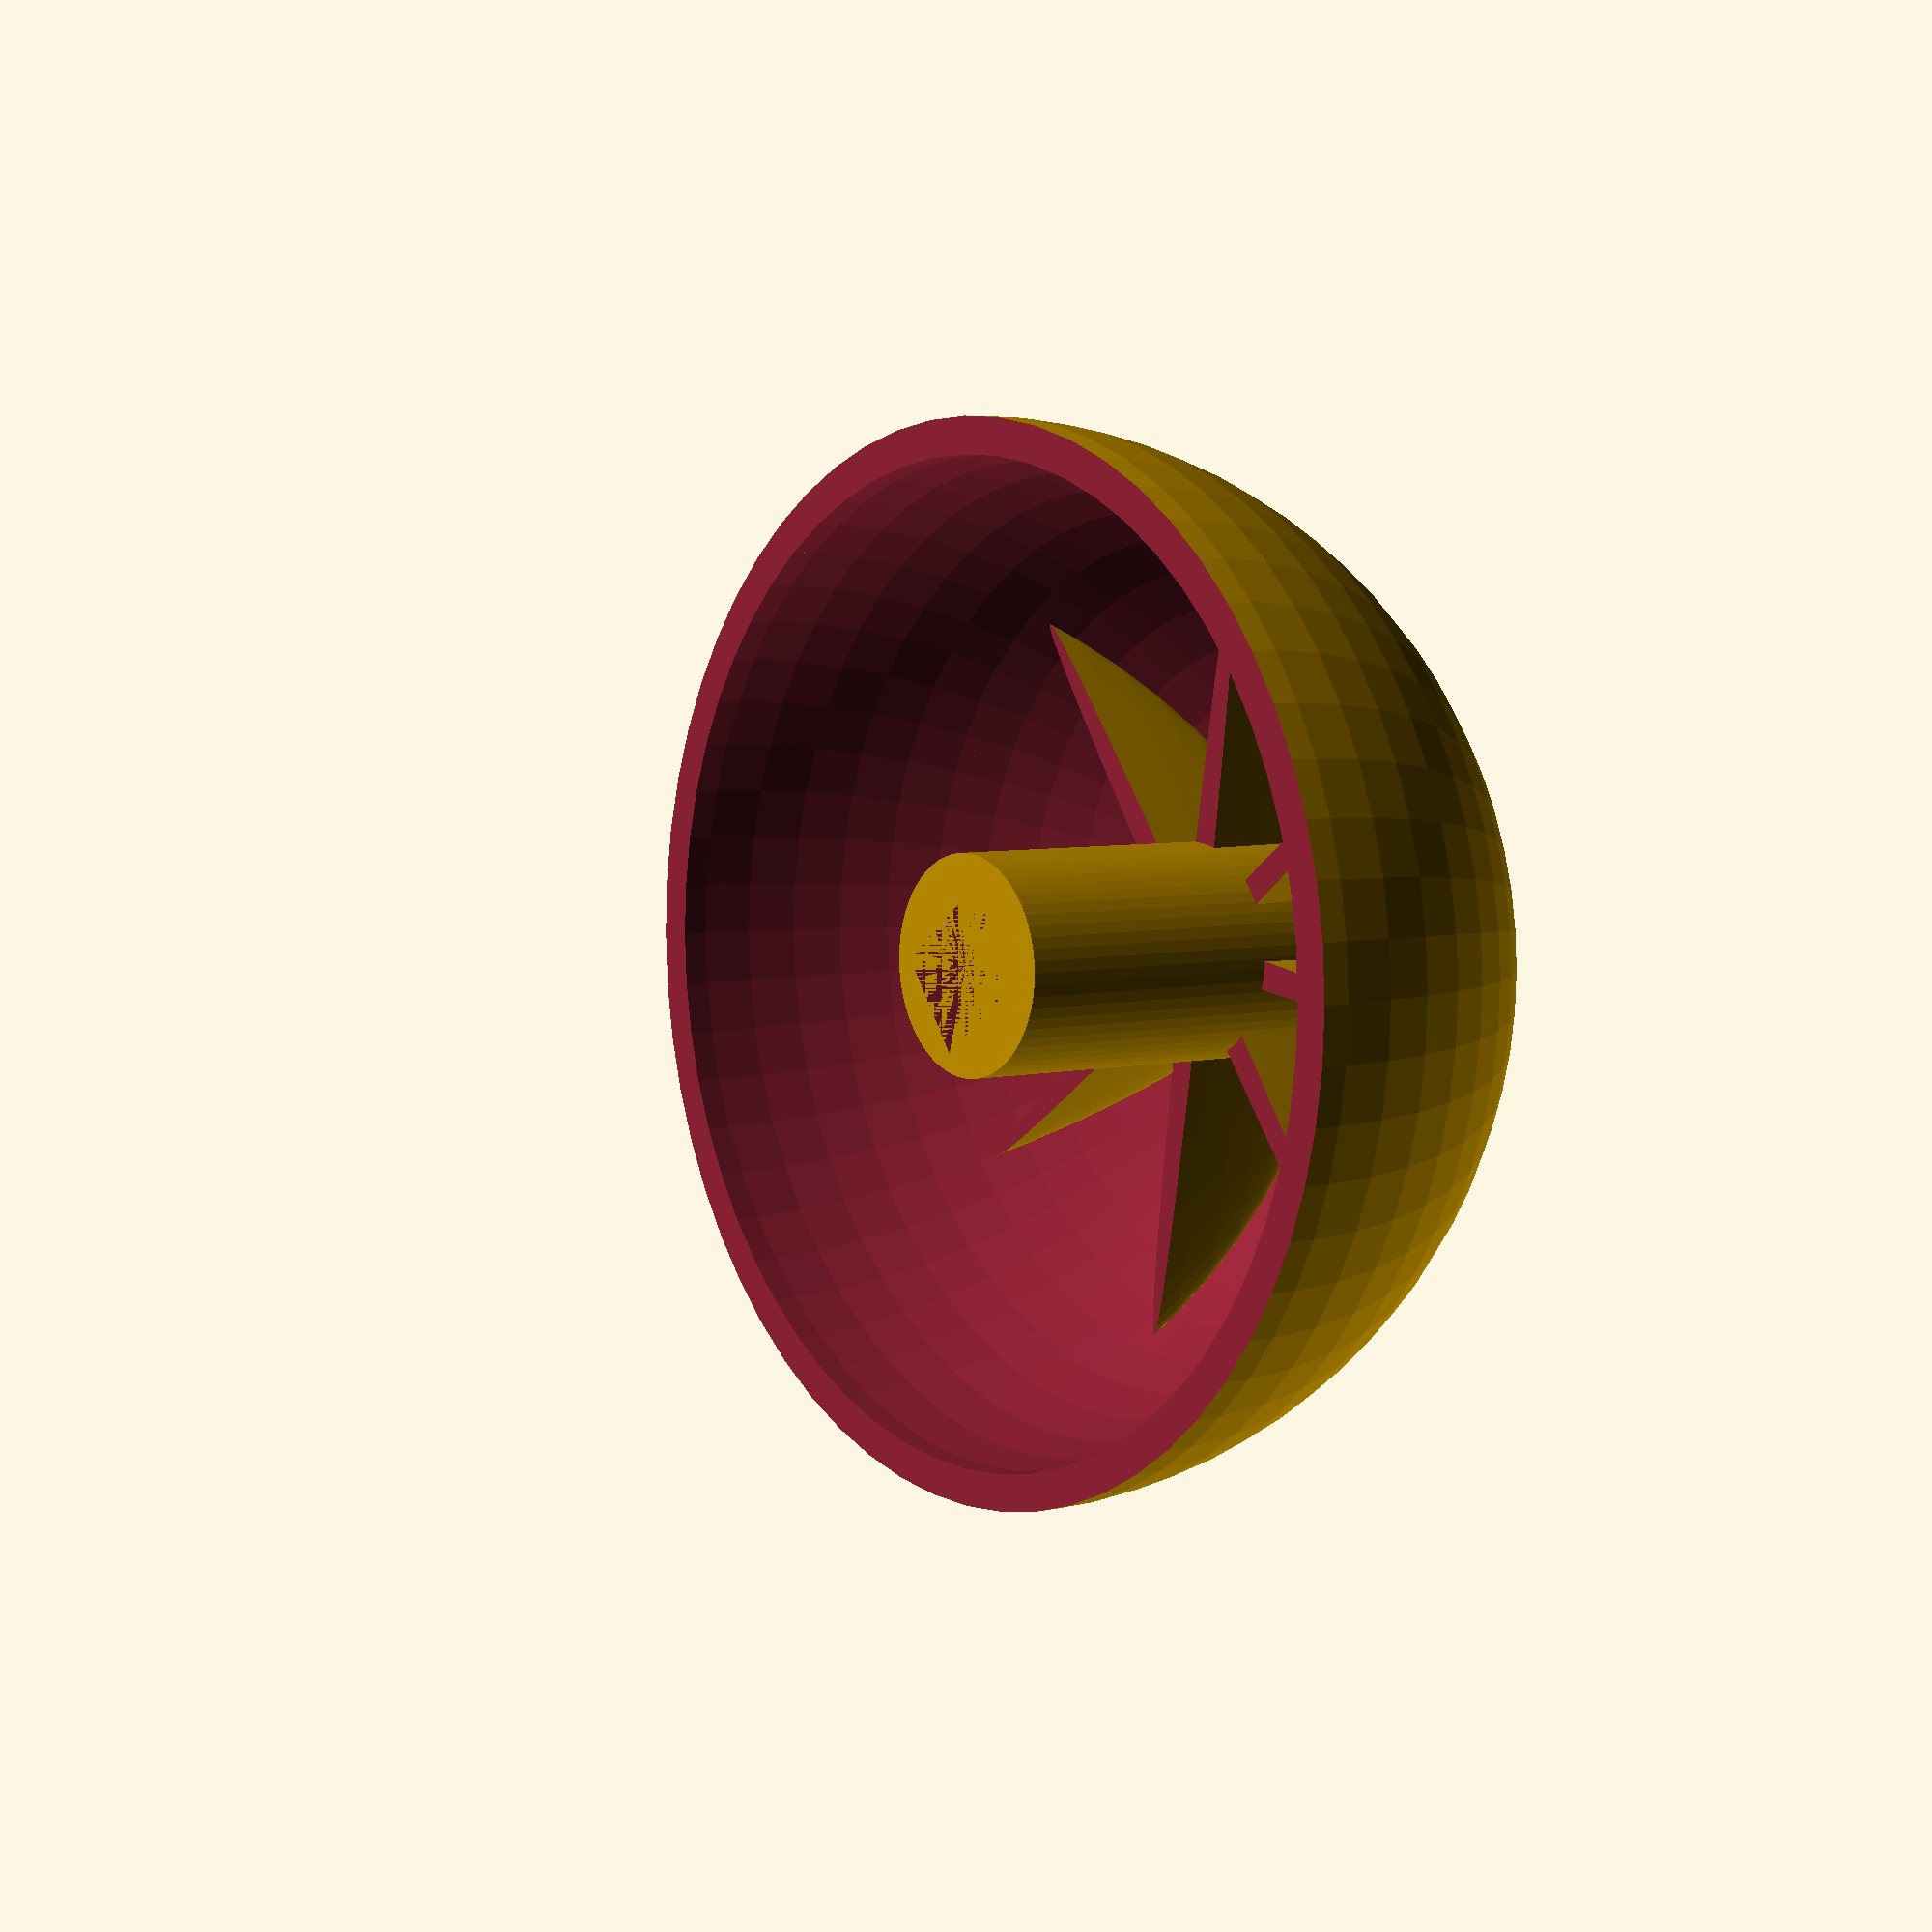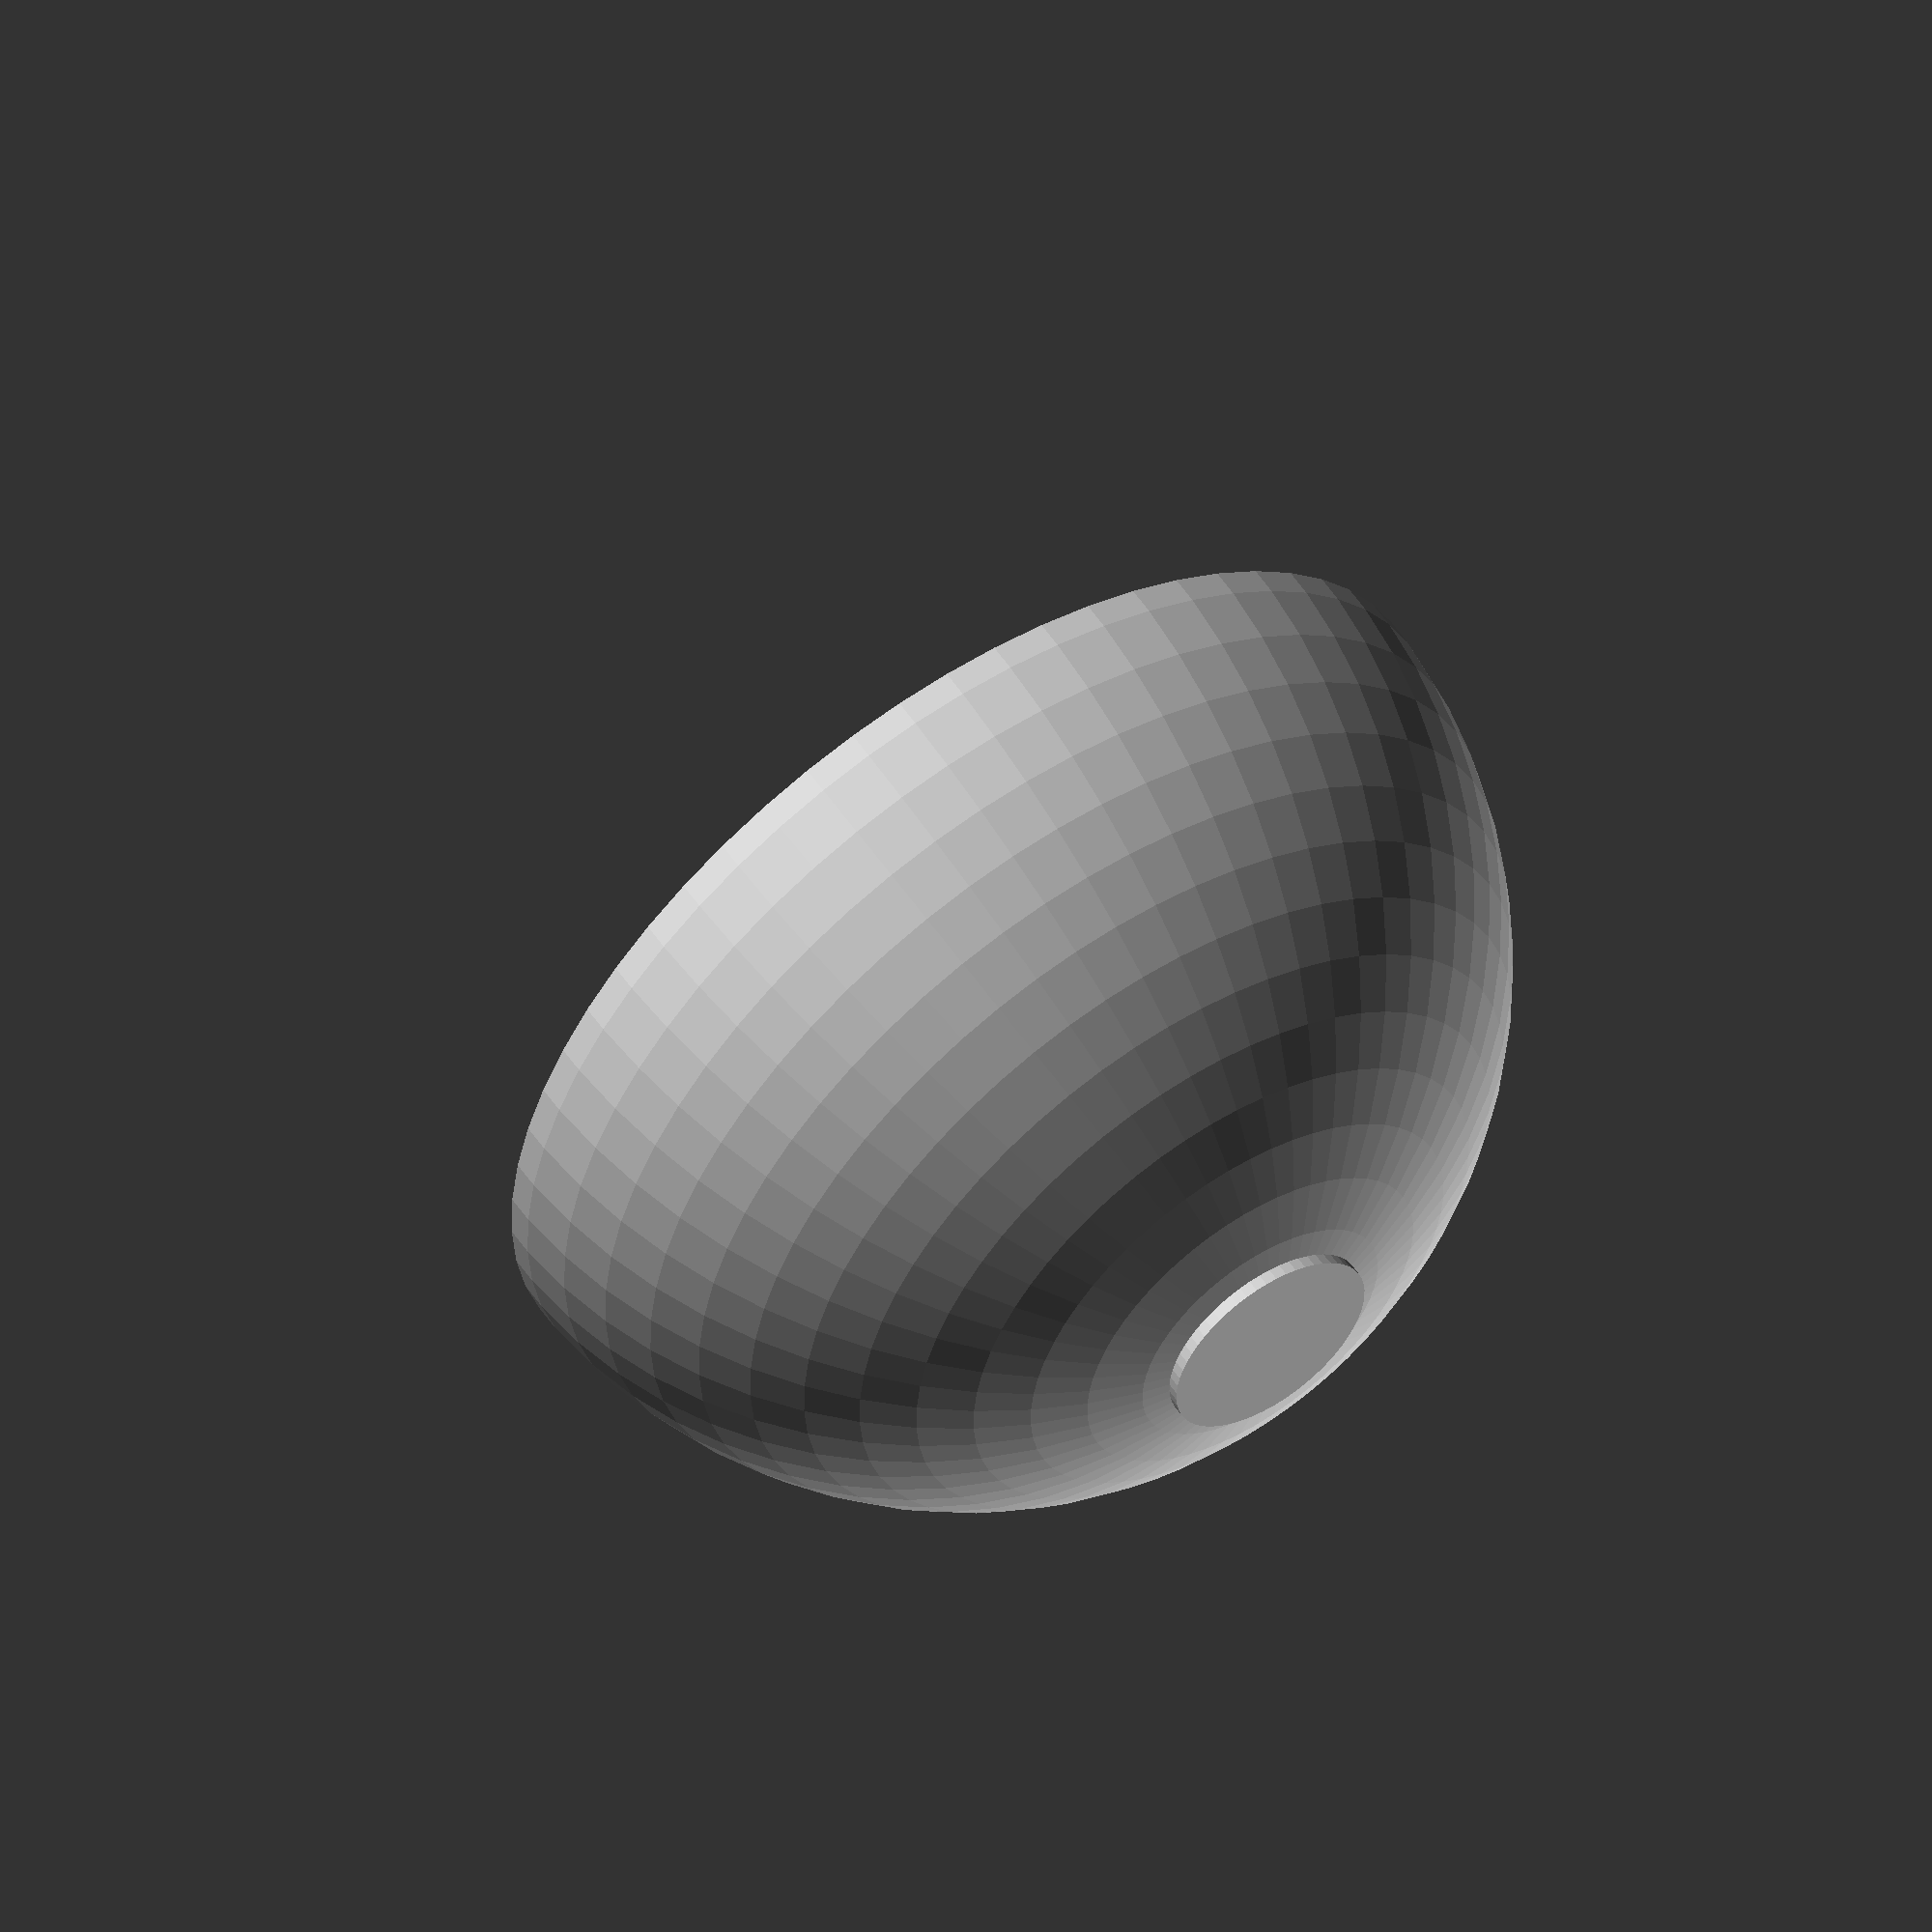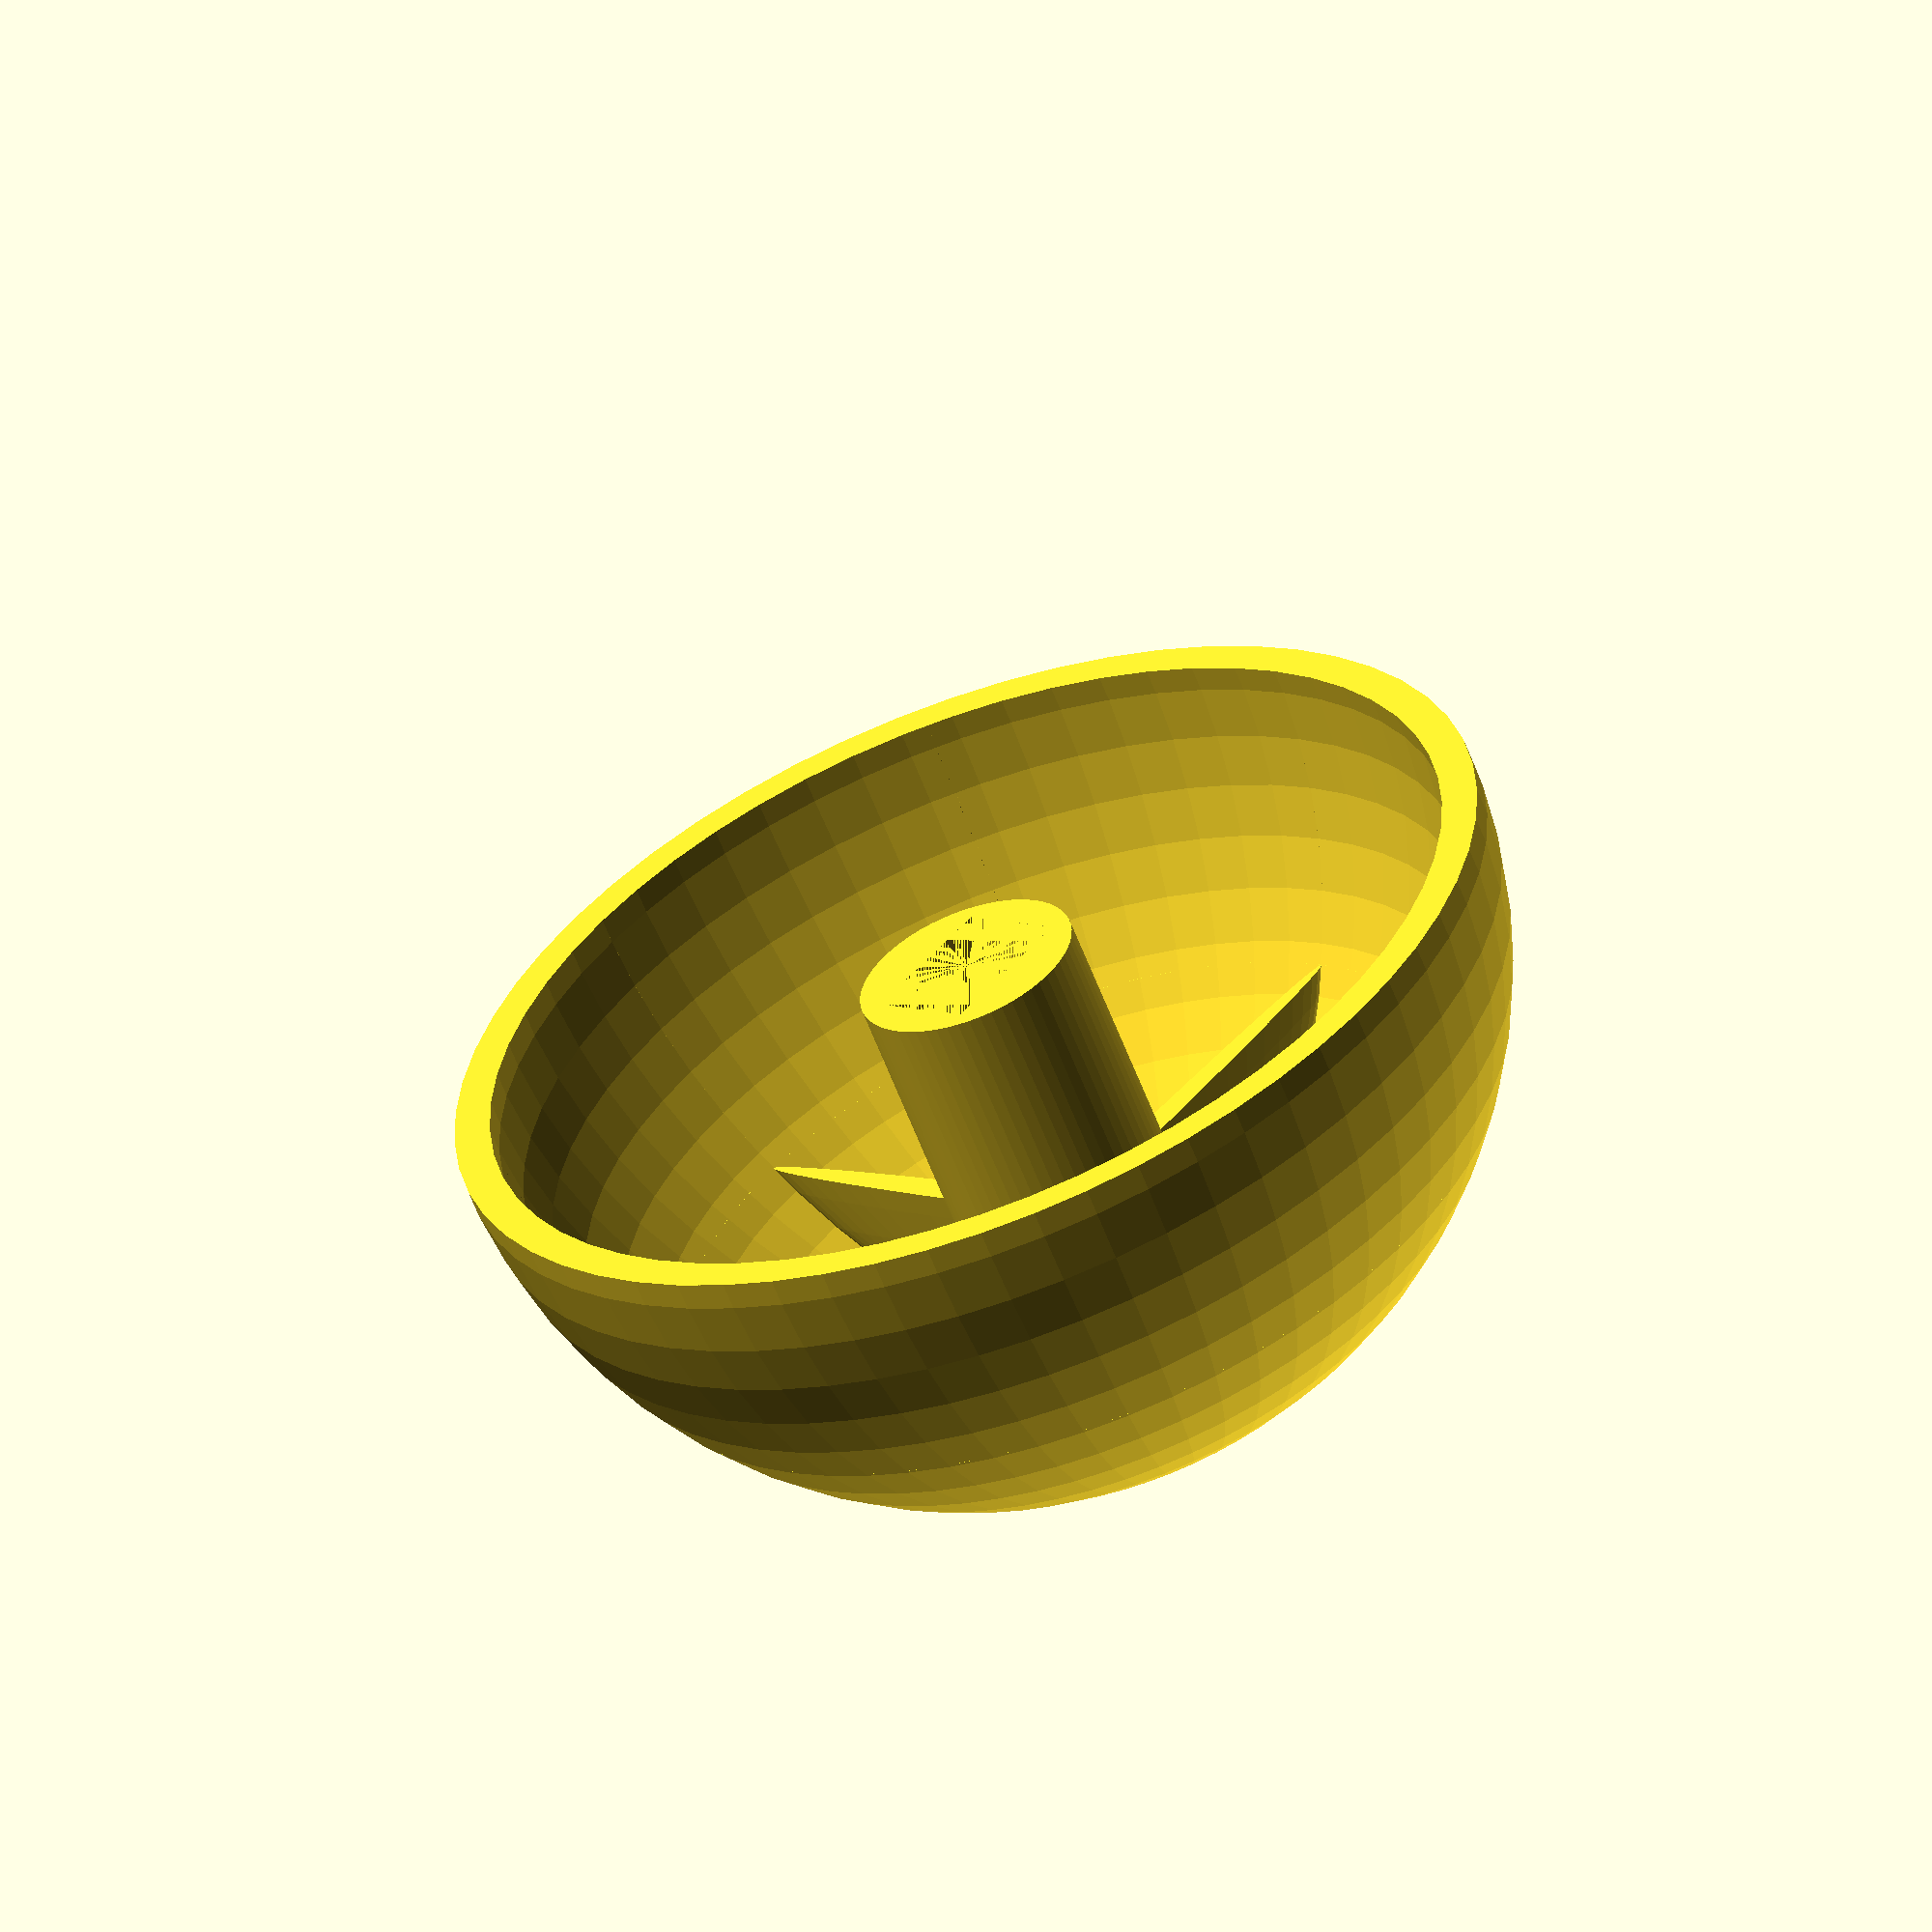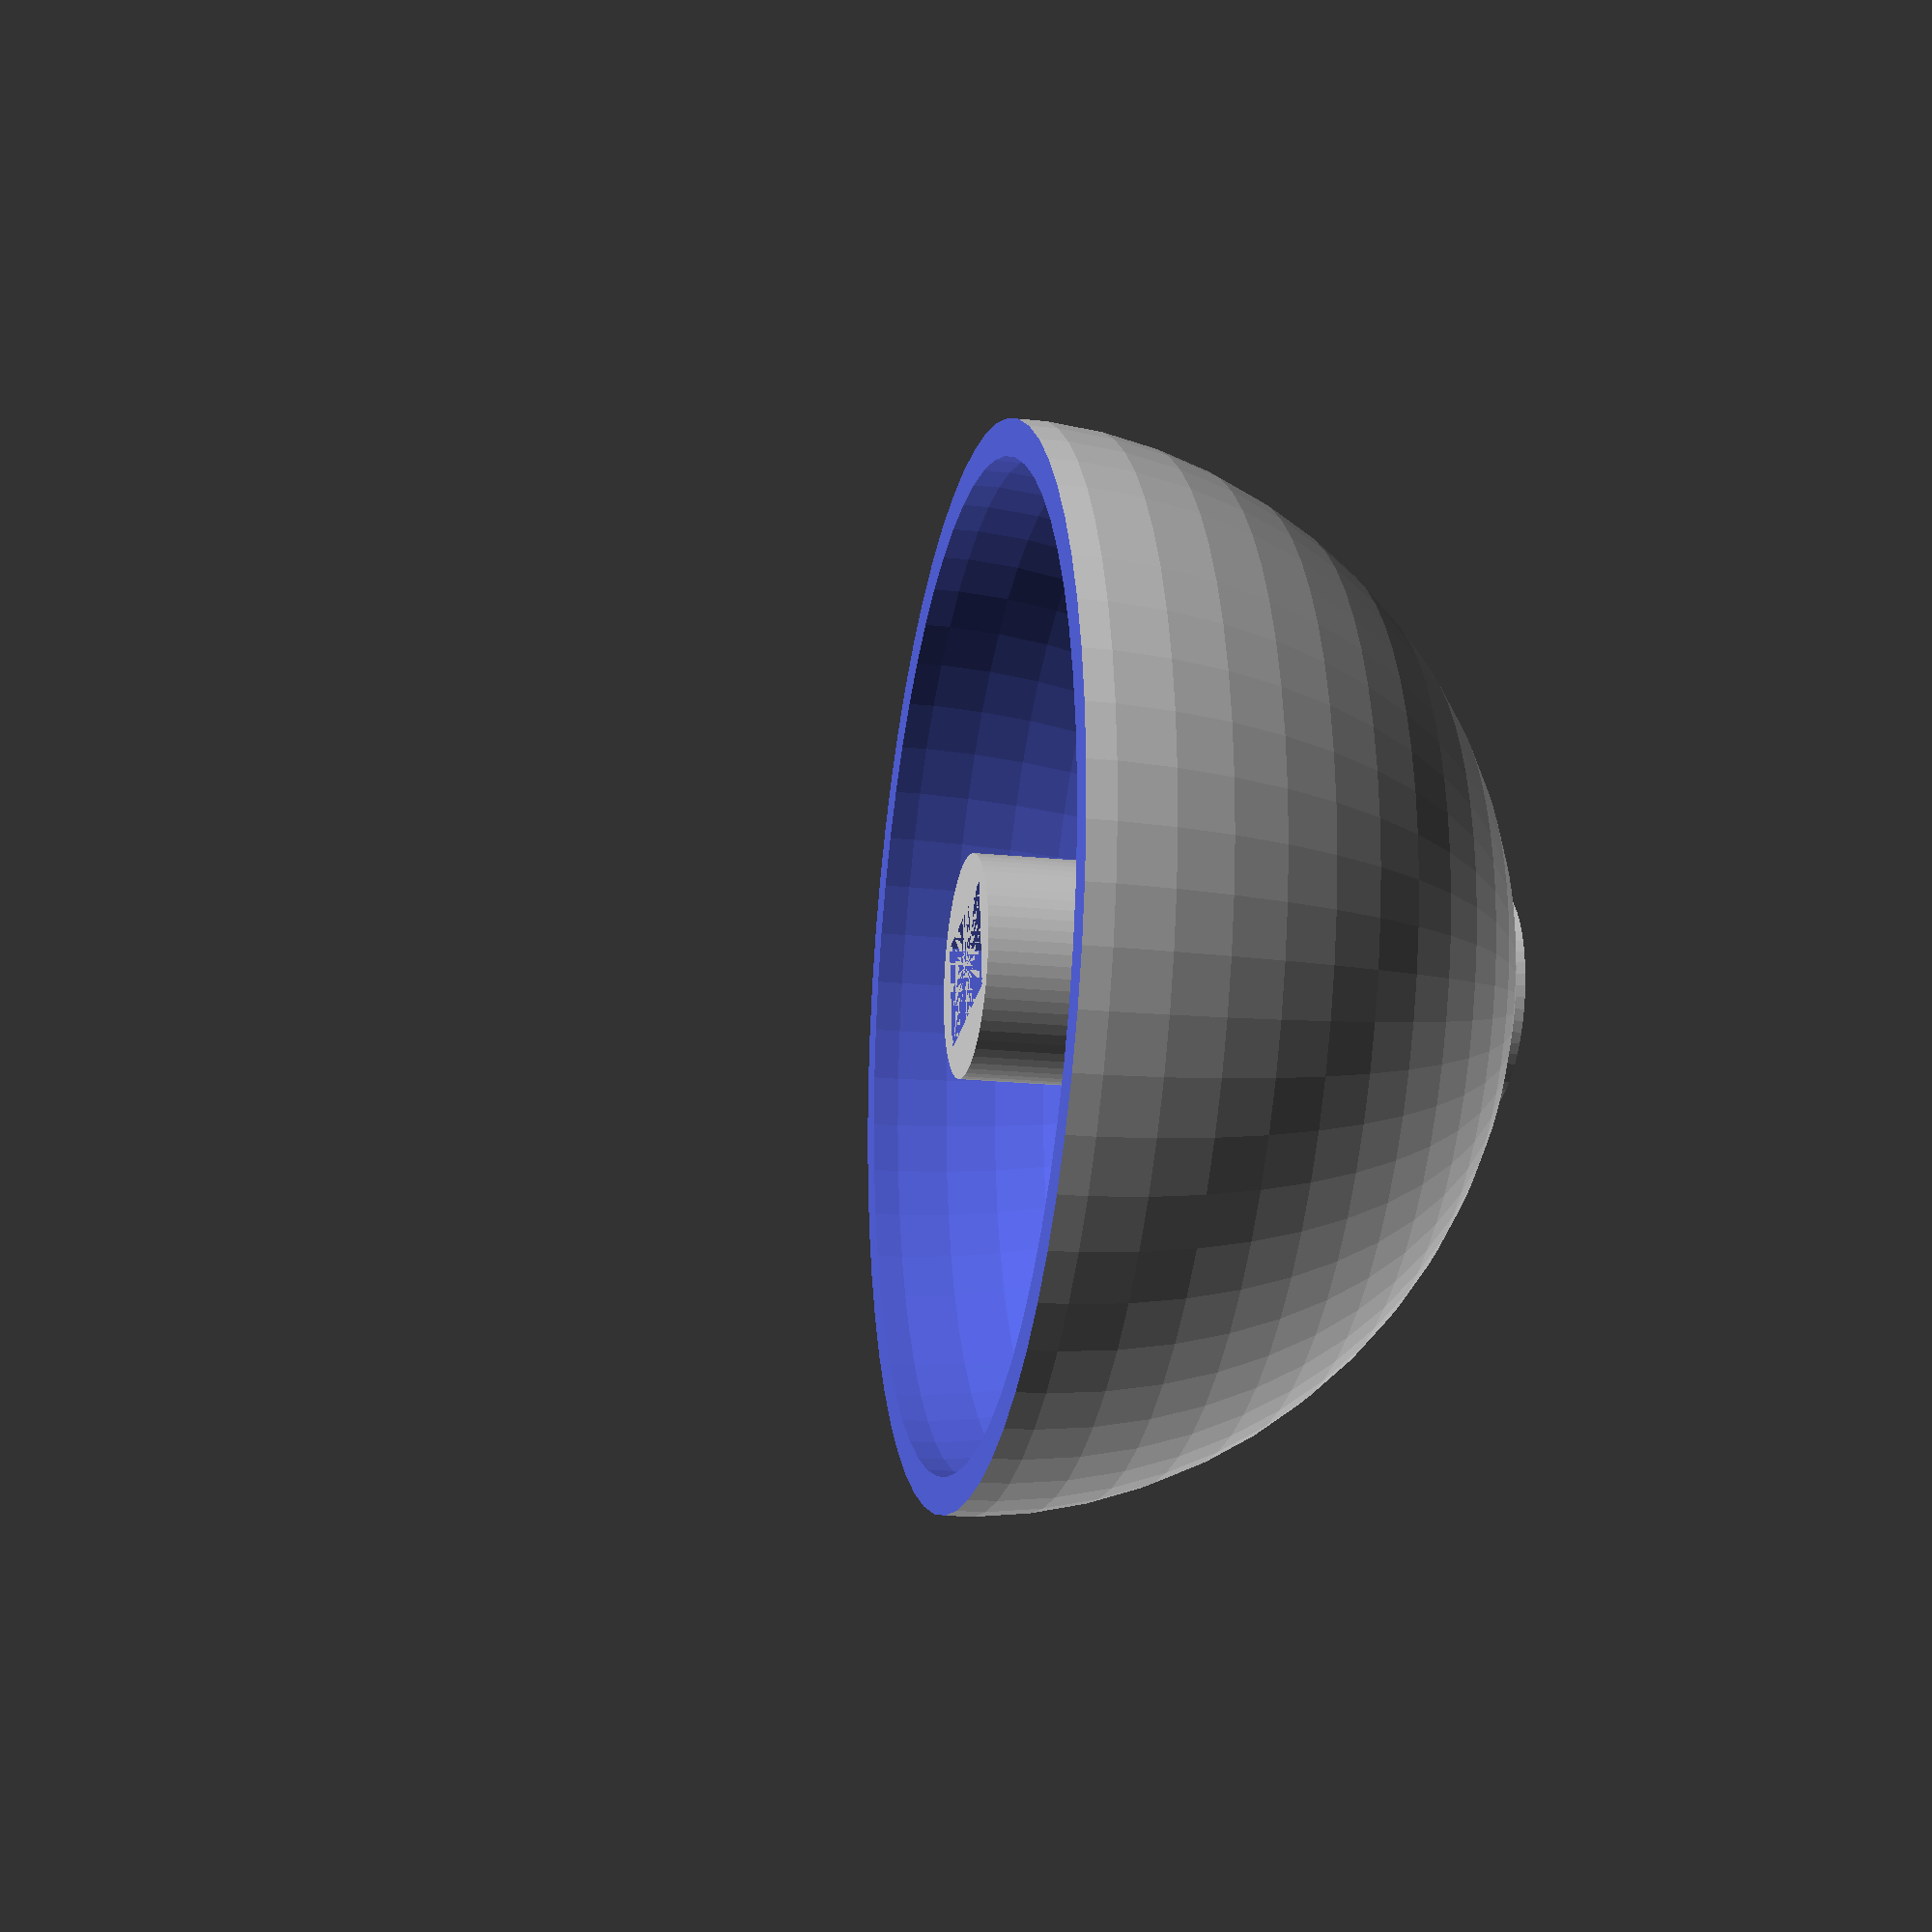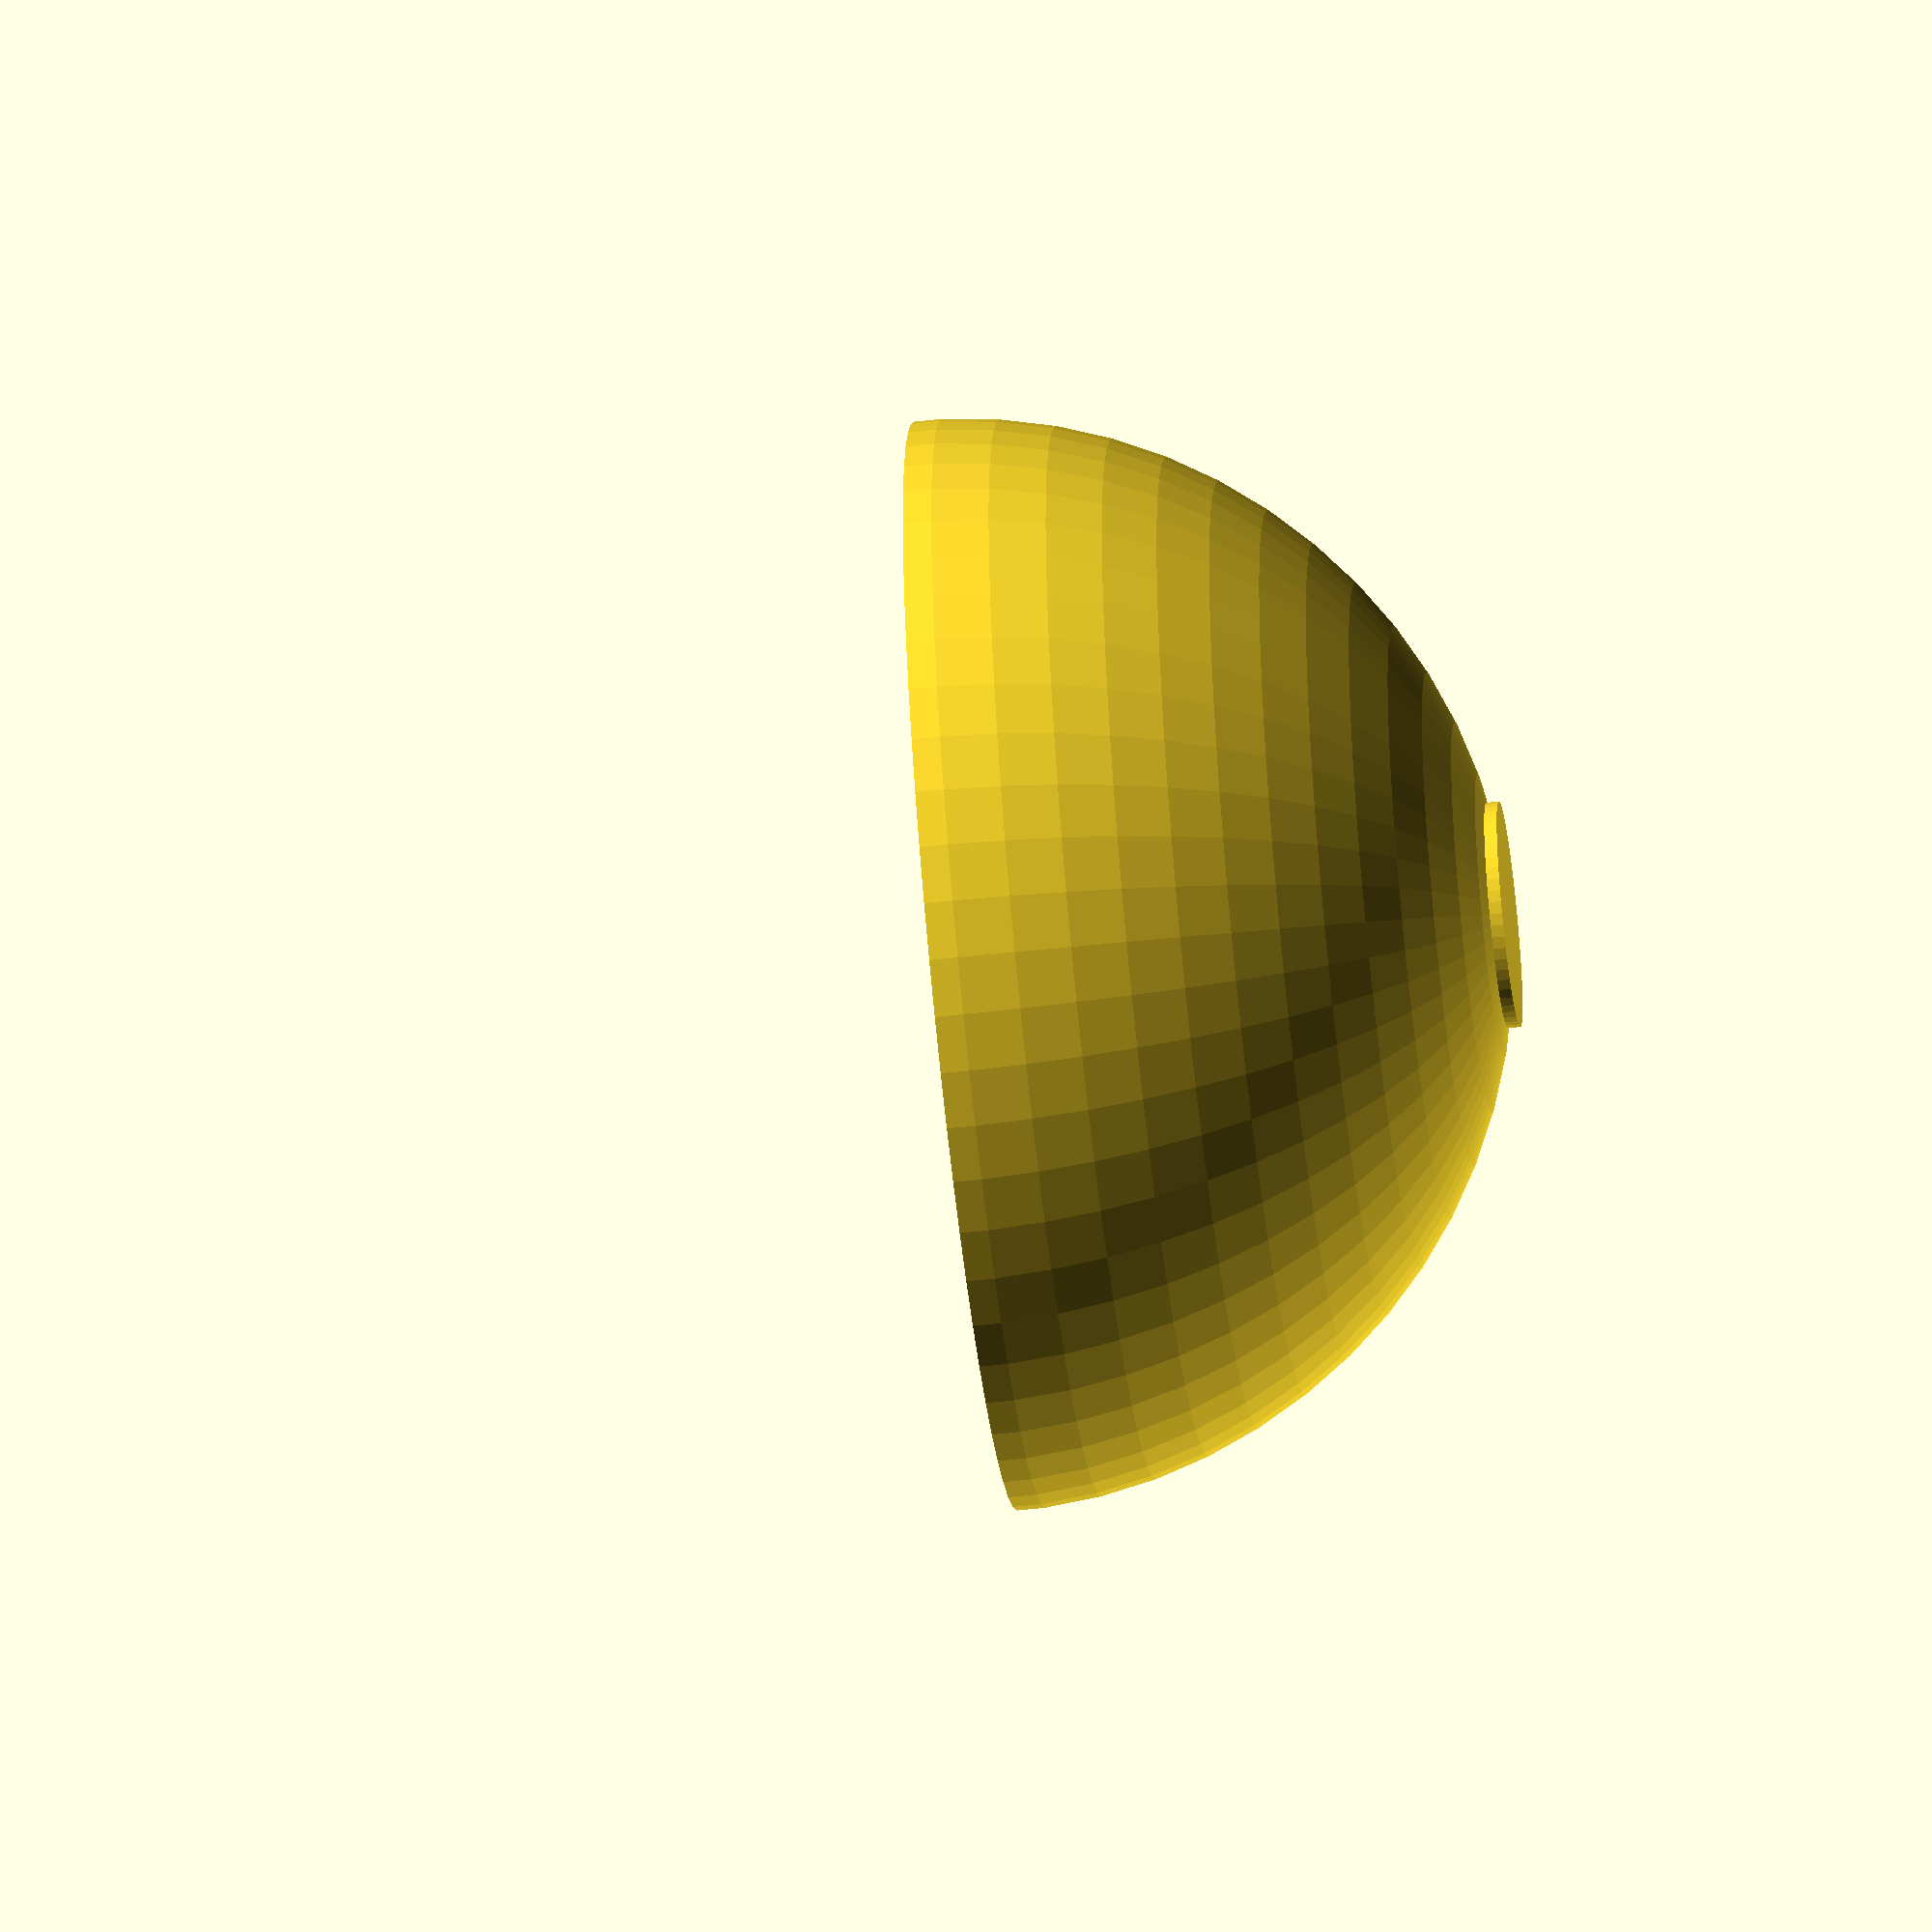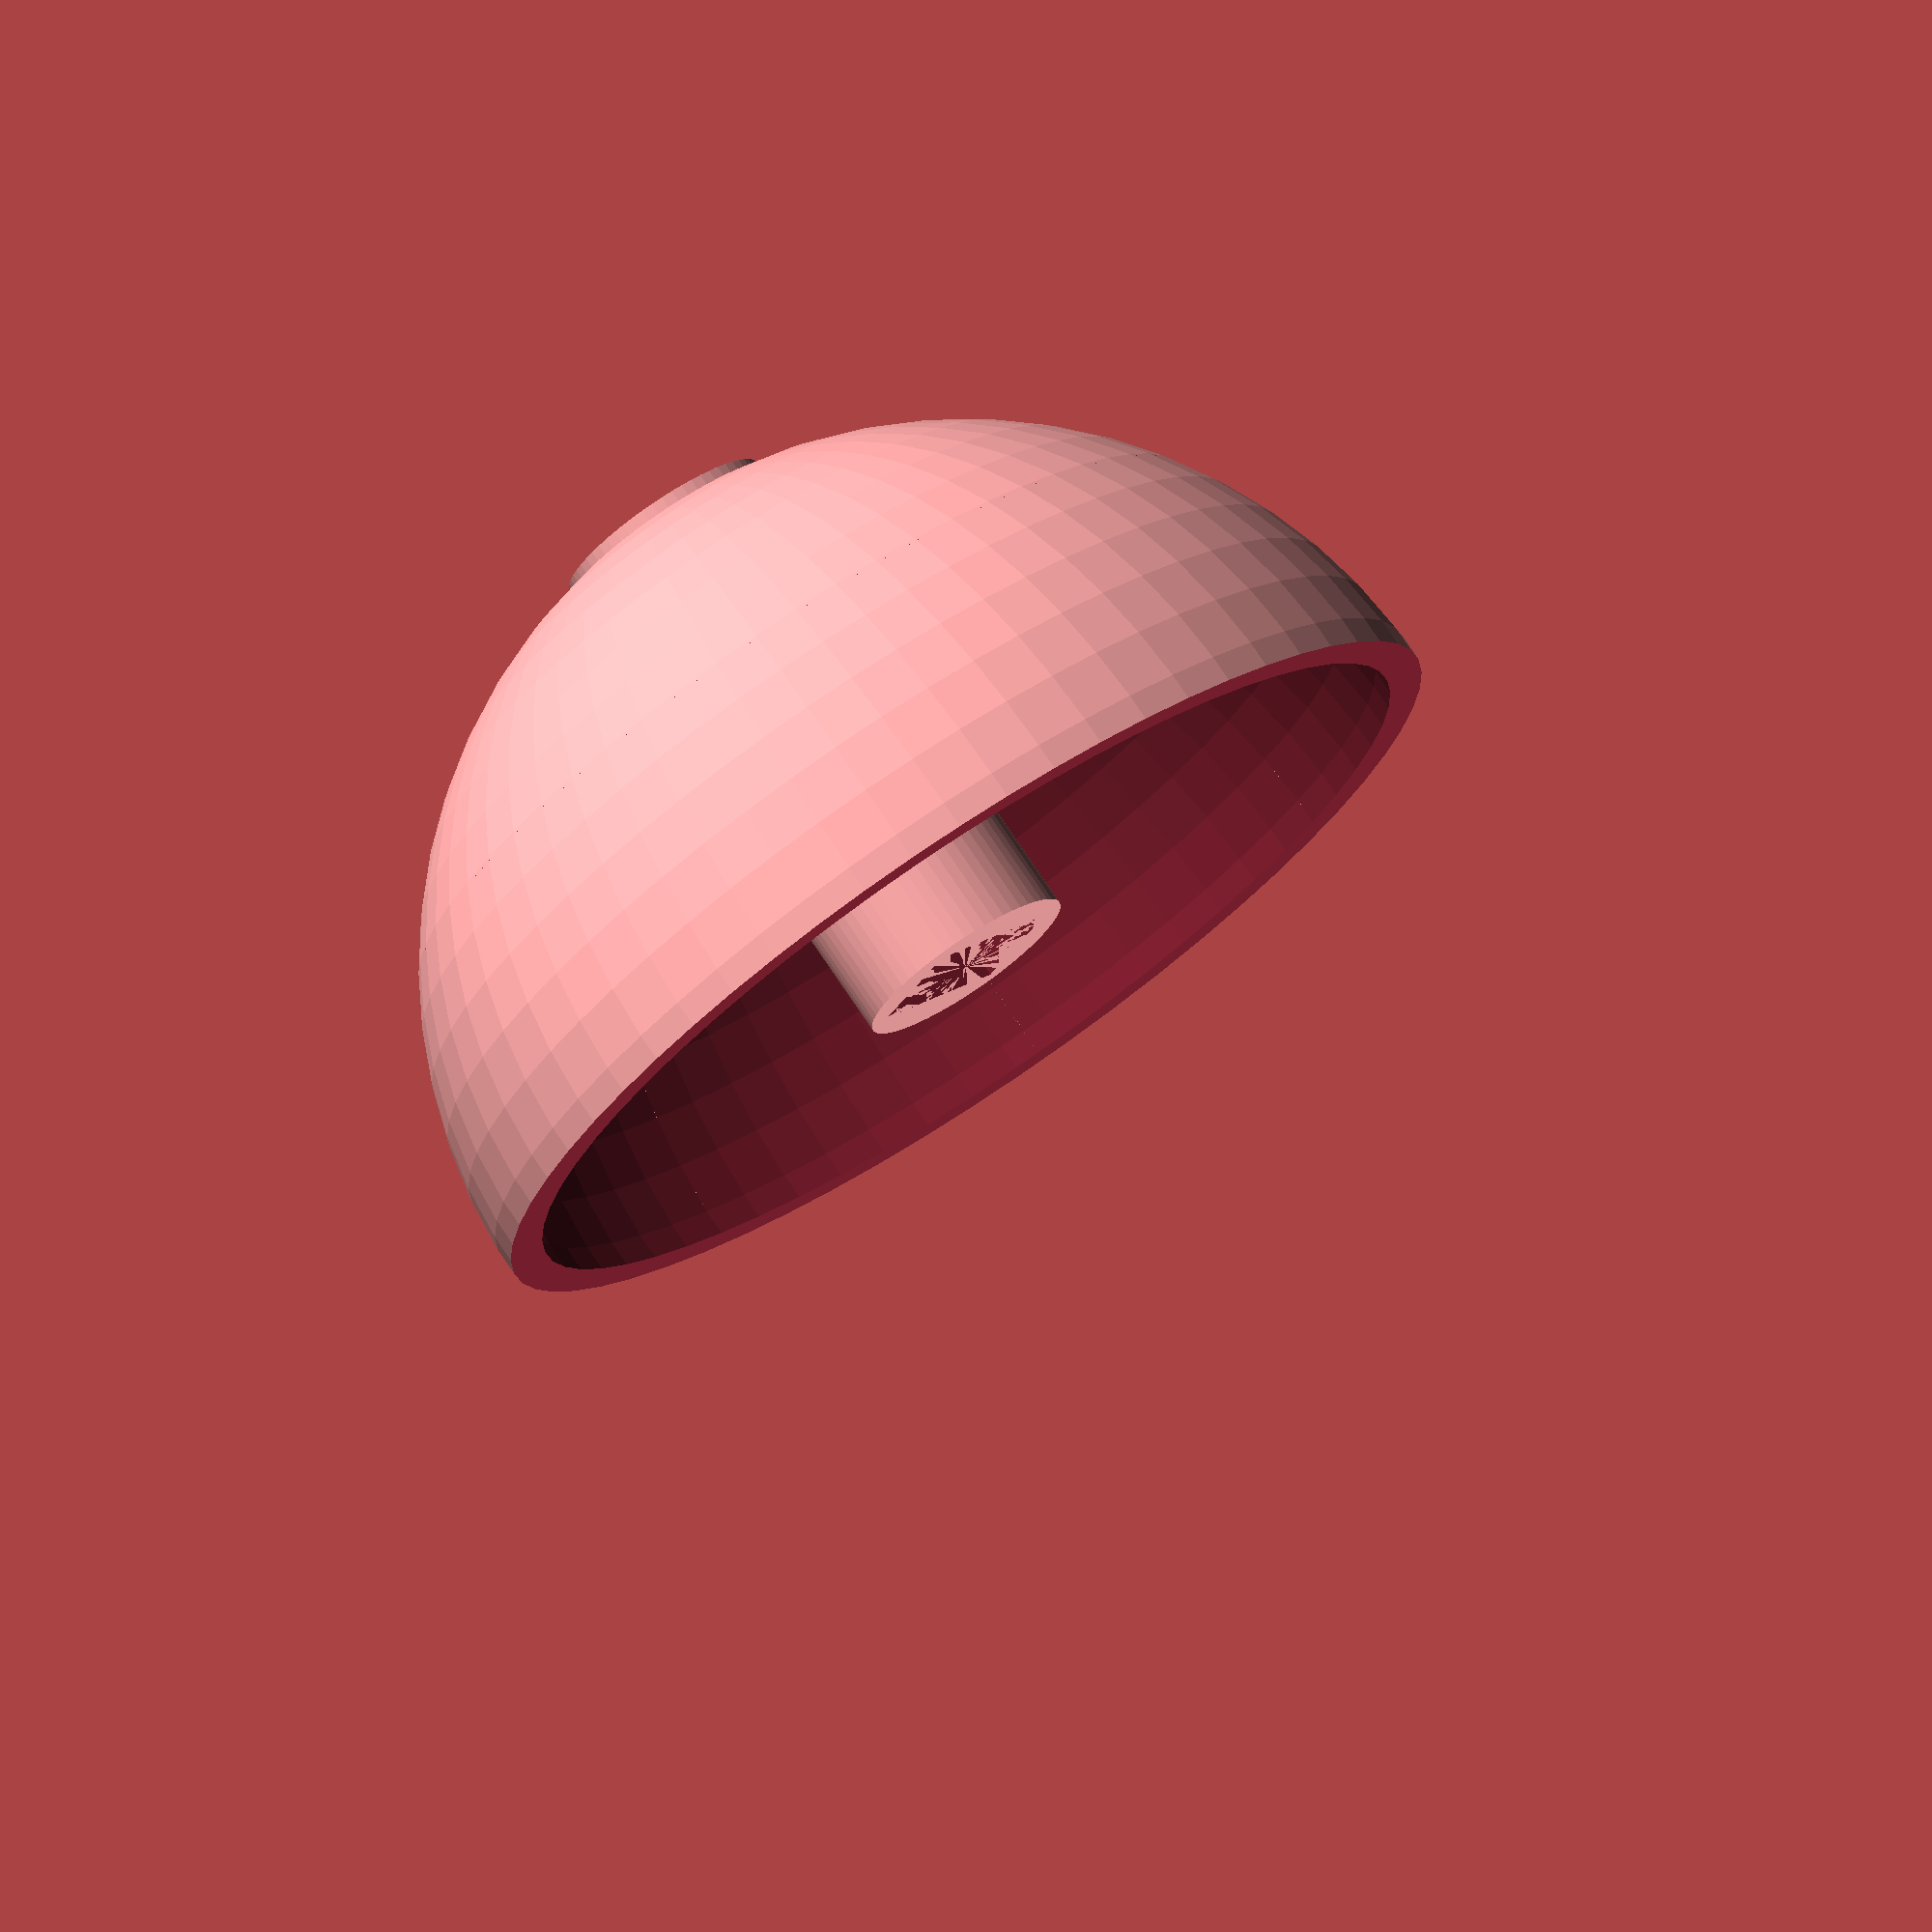
<openscad>
pad_diameter = 19;
pad_thickness = 6;
dome_diameter = 29;
dome_height = 8;
graft_hole_width = 3;
graft_hole_height = 4;
stick_height = 5;
stick_radius = graft_hole_height/2+1;


module pad(pad_diameter, pad_thickness) {
    resize([pad_diameter, pad_diameter, pad_thickness])
    sphere(d=pad_diameter, $fn=10);
}

module dome_reinforcement(dome_diameter, thickness, height) {
    difference(){
        resize(newsize=[thickness, 0, 0])
            sphere(r=dome_diameter/2-1, $fn=60);
        translate([-dome_diameter/2, -dome_diameter/2, -dome_diameter/2])
        cube([dome_diameter, dome_diameter, -height]);
        }
}

module dome(dome_diameter, dome_height, graft_hole_width, graft_hole_height, reinforcements_thickness) {
    difference(){
        sphere(d=dome_diameter, $fn=60);
        sphere(r=dome_diameter/2-1, $fn=60);
        translate([-dome_diameter/2, -dome_diameter/2, -dome_diameter])
        cube(dome_diameter);
    }
    dome_reinforcement(dome_diameter, reinforcements_thickness, -dome_diameter/1.3);
    rotate([0, 0, 90])
    dome_reinforcement(dome_diameter, reinforcements_thickness, -dome_diameter/1.3);
    rotate([0, 0, 45])
    dome_reinforcement(dome_diameter, reinforcements_thickness,-dome_diameter/1.3);
    rotate([0, 0, 135])
    dome_reinforcement(dome_diameter, reinforcements_thickness,-dome_diameter/1.3);
    
    difference(){
        cylinder(h=dome_diameter/2, r=graft_hole_height/2+1, $fn=60);
        translate([-graft_hole_width/2, -graft_hole_height/2, 0])
        cube([graft_hole_width, graft_hole_height, dome_height]);
    }
}

module stick(stick_height, stick_radius) {
    cylinder(h=stick_height, r=stick_radius, $fn=60);
}


dome(dome_diameter, dome_height, graft_hole_width, graft_hole_height, 1);
/*translate([0, 0, dome_diameter/2]
)
stick(stick_height, stick_radius);
translate([0, 0, dome_diameter/2+stick_height+pad_thickness/2])
pad(pad_diameter, pad_thickness);*/
</openscad>
<views>
elev=175.0 azim=126.2 roll=306.7 proj=p view=wireframe
elev=123.6 azim=93.6 roll=213.8 proj=o view=solid
elev=240.1 azim=319.7 roll=339.3 proj=o view=wireframe
elev=199.0 azim=97.3 roll=281.4 proj=p view=solid
elev=235.4 azim=317.4 roll=263.4 proj=o view=wireframe
elev=285.3 azim=54.8 roll=146.4 proj=o view=wireframe
</views>
